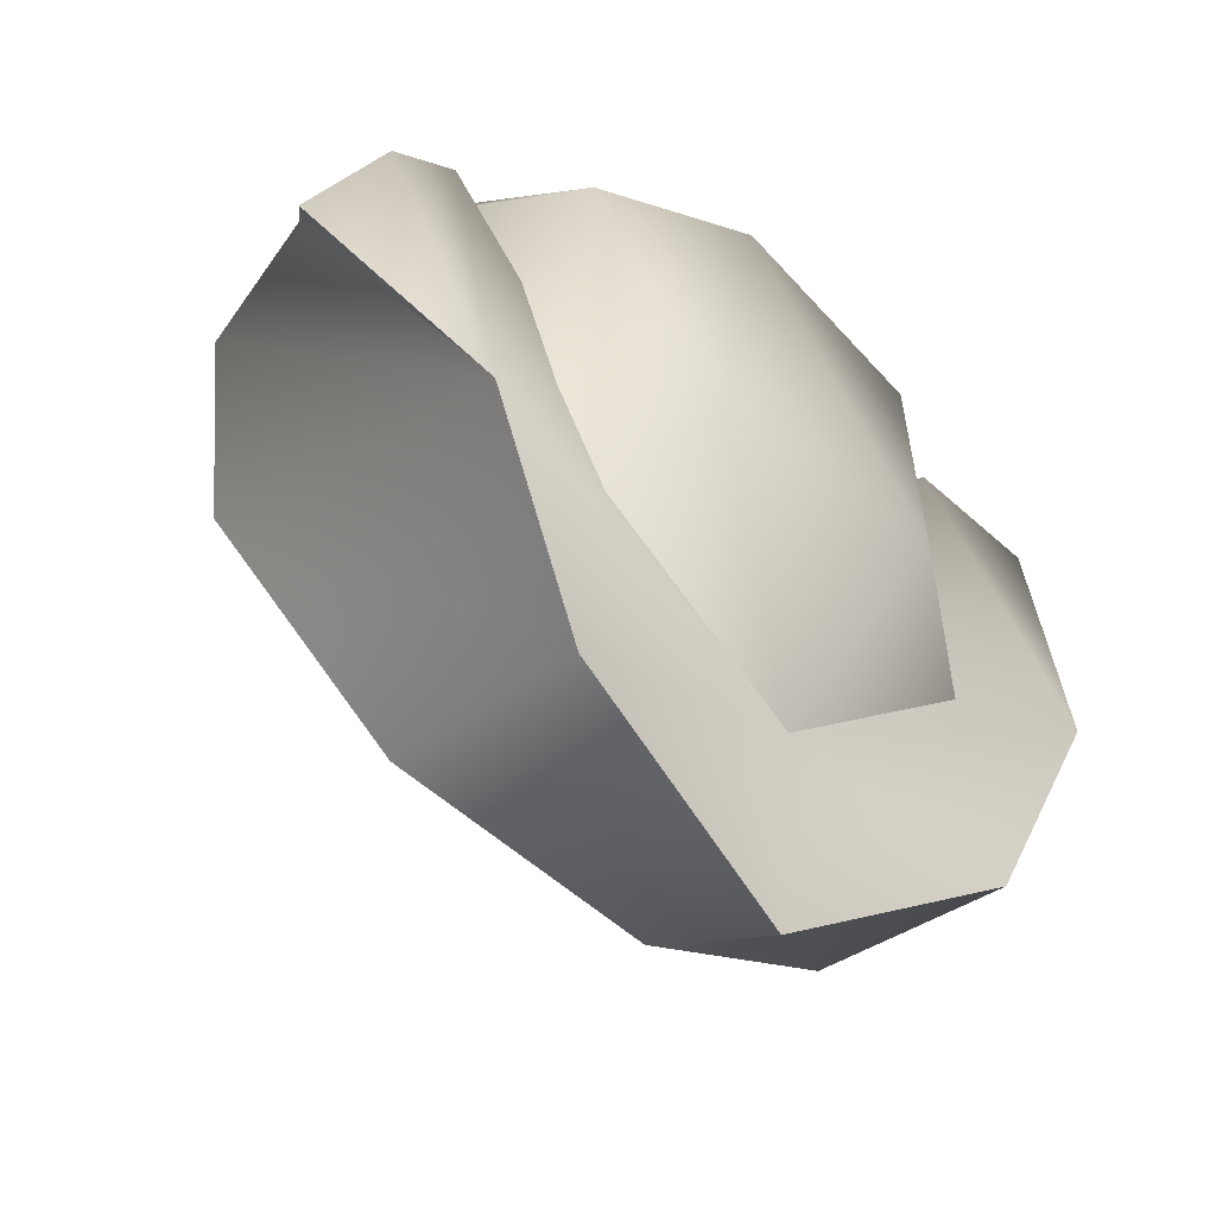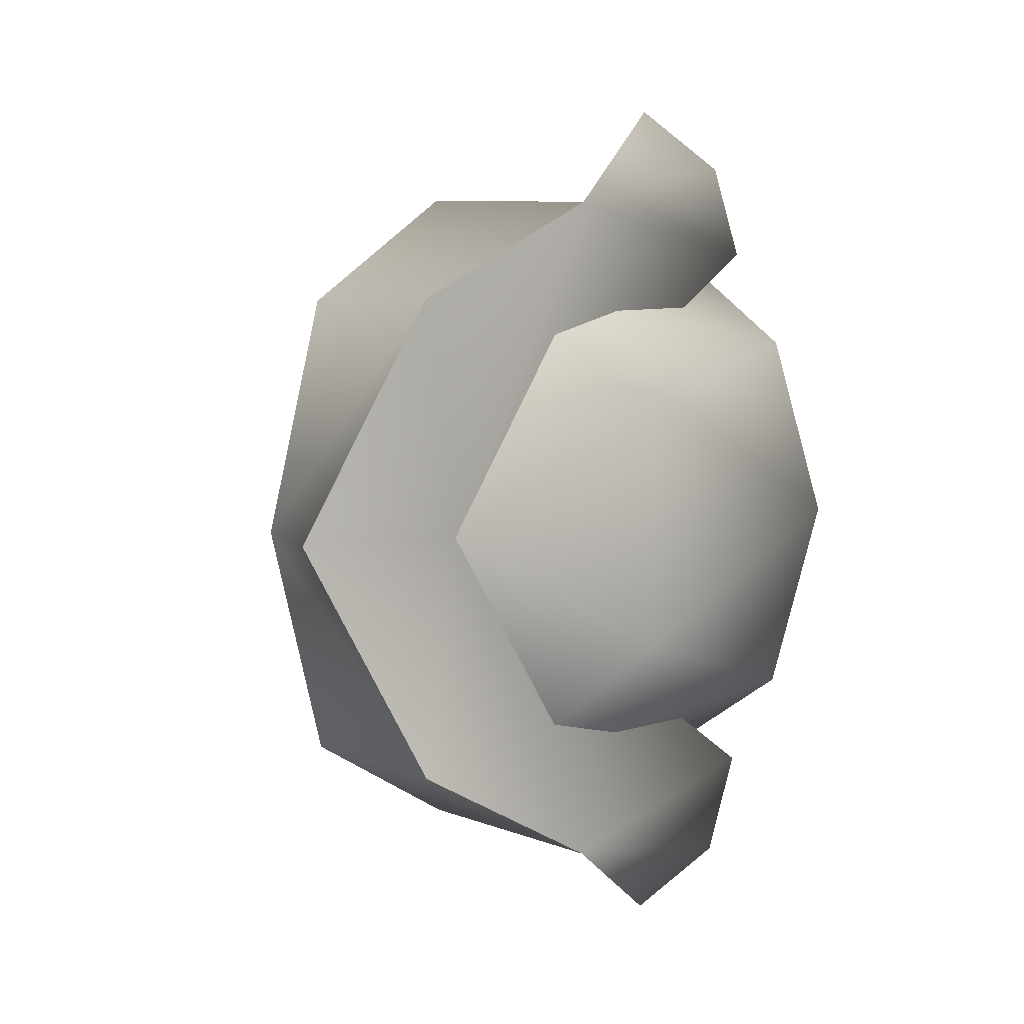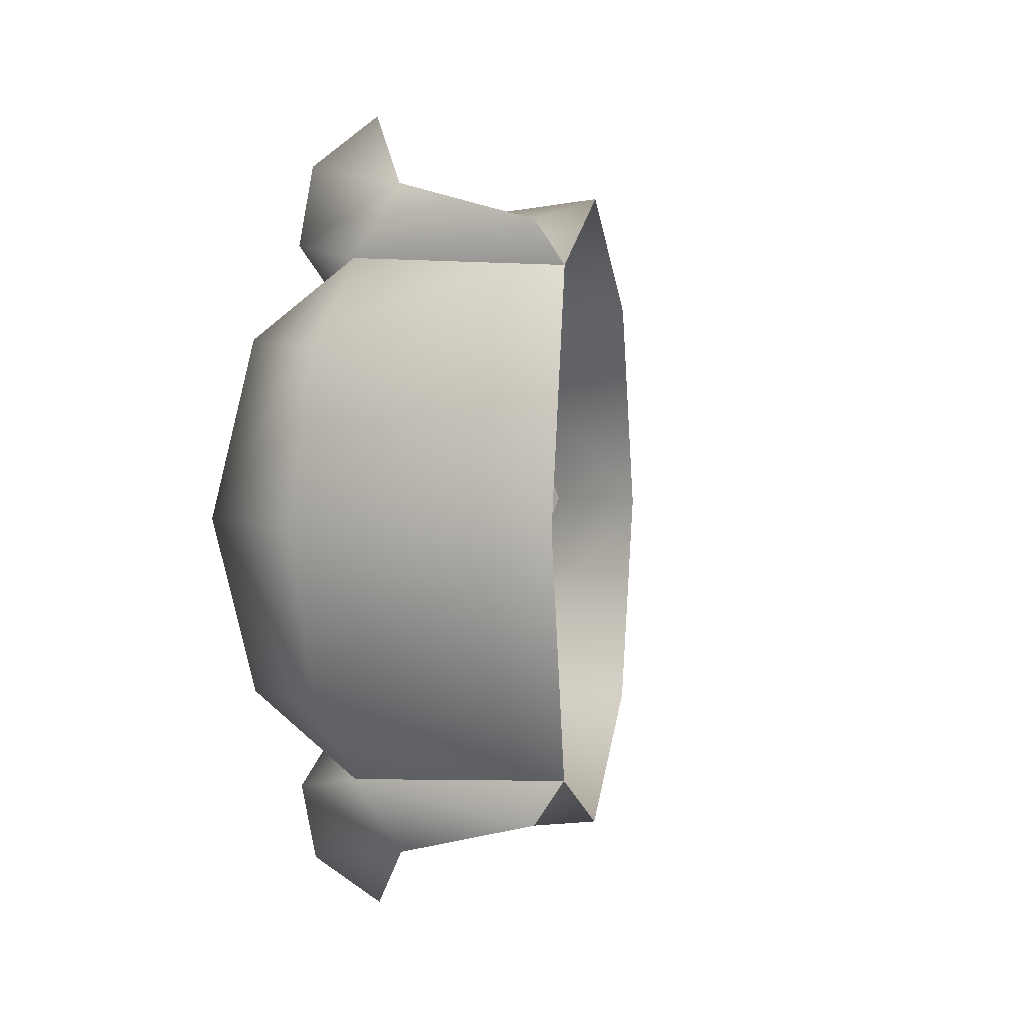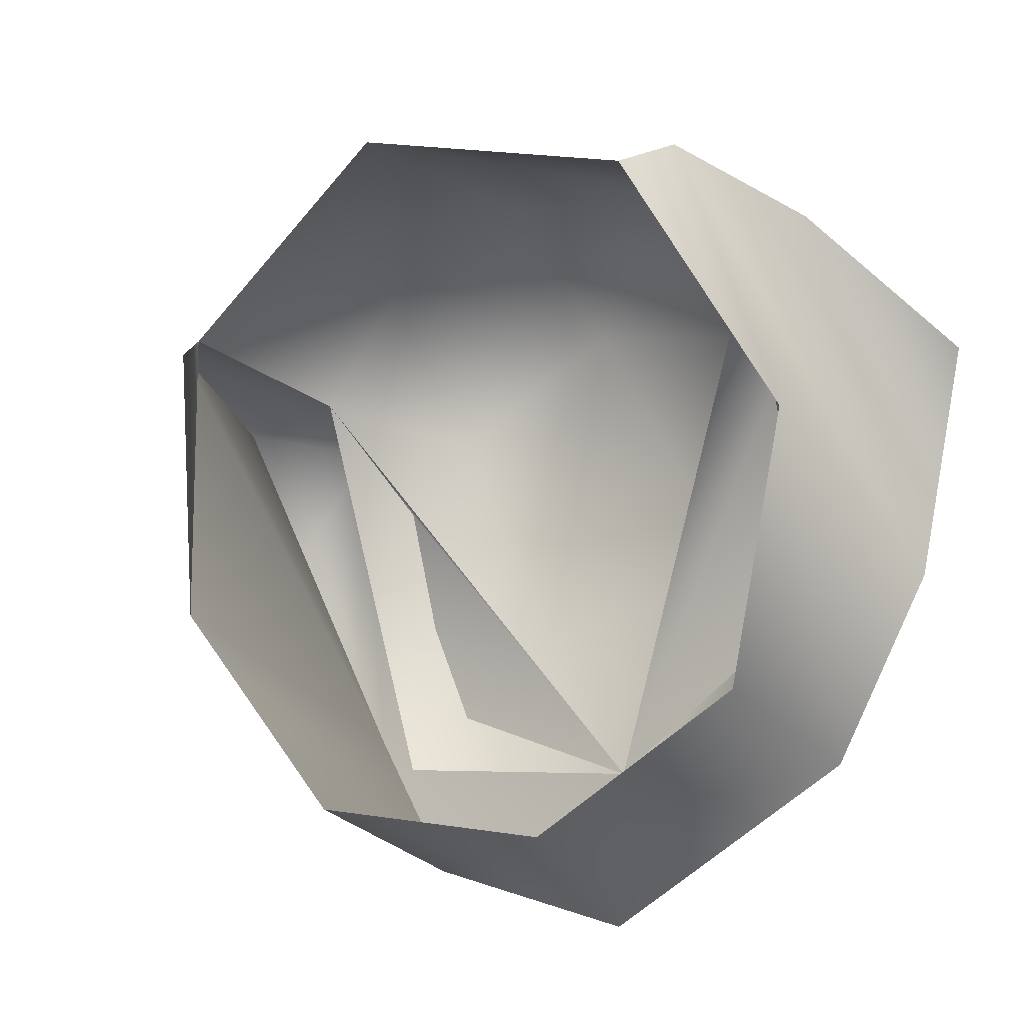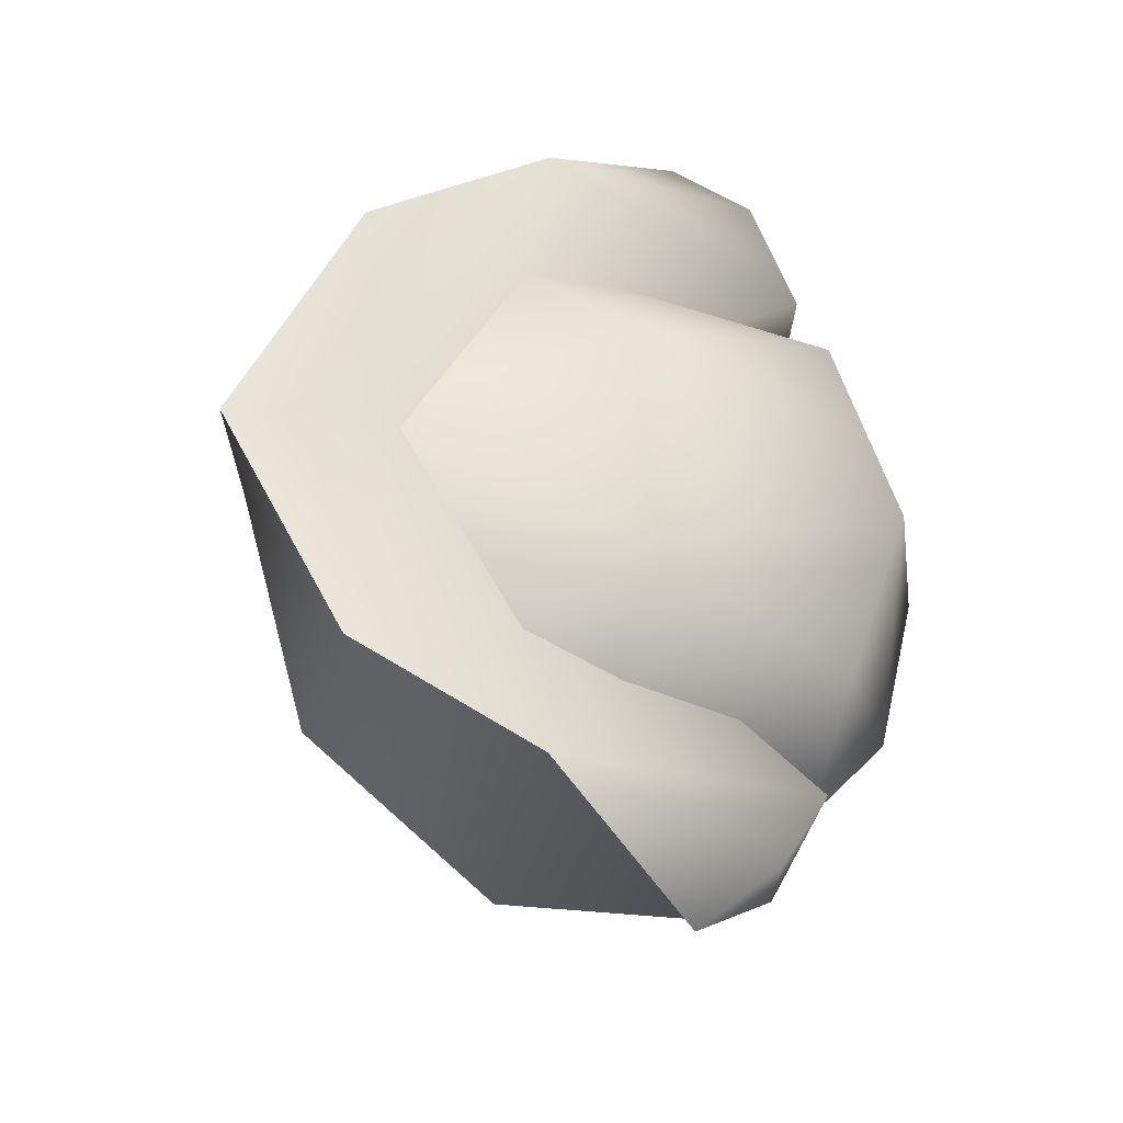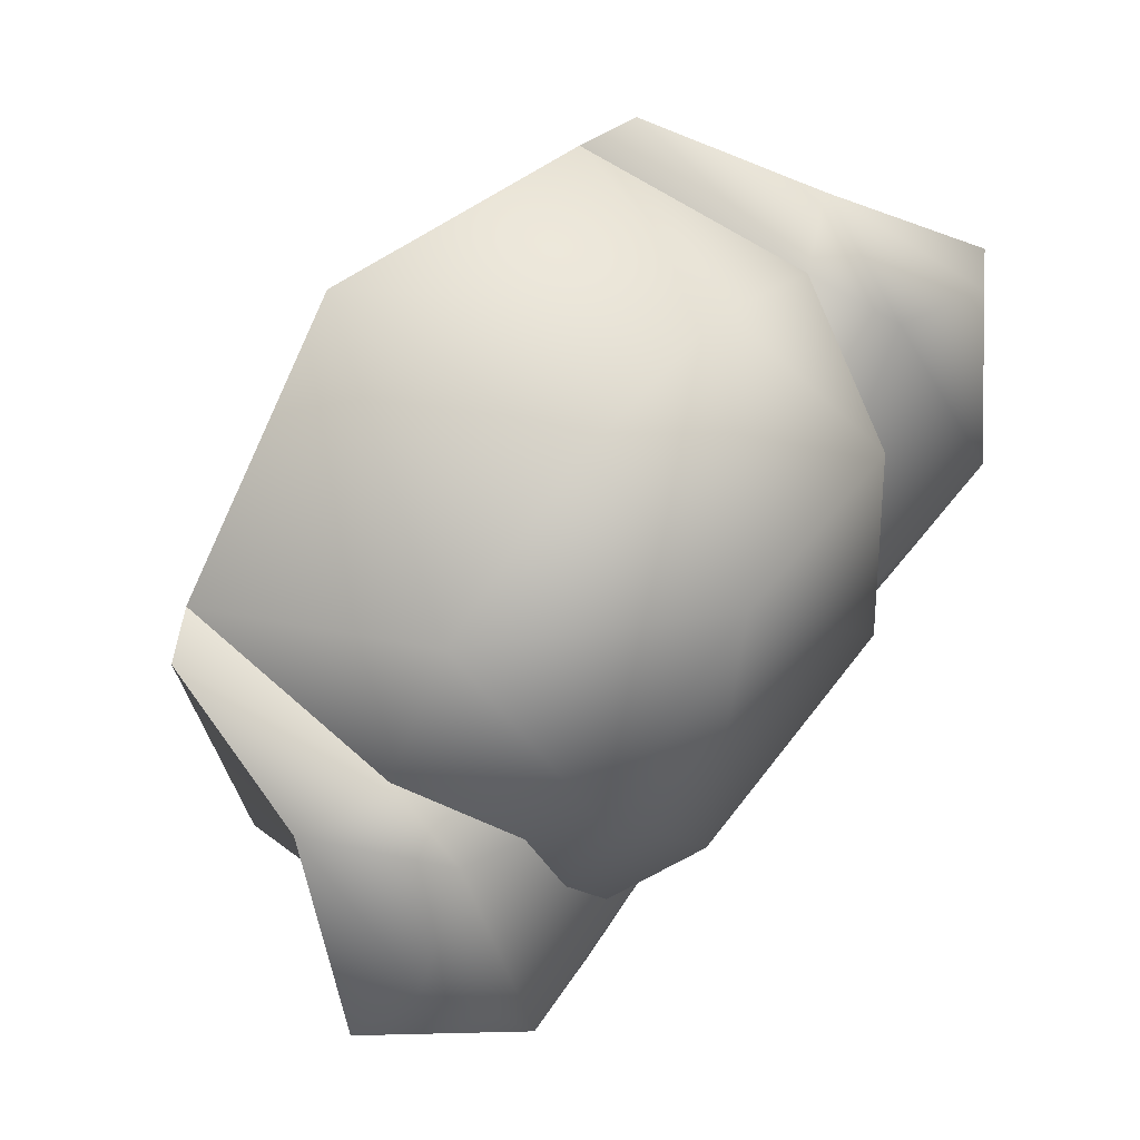
<metadata>
{"format":"obj","ext":"obj","renderer":"f3d","projection":"perspective","resolution":1024,"background":"white","views":[{"elev":-34.9,"azim":-134.5,"up":"+Z"},{"elev":5.2,"azim":-126.2,"up":"+Y"},{"elev":2.6,"azim":33.8,"up":"+Y"},{"elev":-30.2,"azim":125.2,"up":"+Z"},{"elev":-30.7,"azim":-105.8,"up":"+Y"},{"elev":75.8,"azim":-141.5,"up":"+Z"}]}
</metadata>
<code>
g polygon0
v 0.4556 -0.5586 0.4375
v 0.9282 -0.5312 0.3438
v 0.4907 -0.3594 0.625
v 1.038 0 0.5625
v 0.5063 0 0.7188
v 0.4907 0.3594 0.625
f 1 2 3
f 2 4 3
f 3 4 5
f 4 6 5
v 1.038 0 0.5625
v 0.9282 0.5312 0.3438
v 0.4907 0.3594 0.625
v 0.4556 0.5586 0.4375
f 7 8 9
f 8 10 9
g polygon1
v 0.4556 -0.5586 0.4375
v 0.4907 -0.3594 0.625
v 0.1626 -0.3906 0.4219
v 0.1626 0 0.5625
v 0.01562 -0.25 -0.0625
v 0.01562 0.25 -0.0625
v 0.125 0 -0.5
v 0.1719 0.5156 -0.375
f 11 12 13
f 12 14 13
f 13 14 15
f 14 16 15
f 15 16 17
f 16 18 17
v 0.1719 0.5156 -0.375
v 0.1626 0.3906 0.4219
v 0.4556 0.5586 0.4375
v 0.4907 0.3594 0.625
f 19 20 21
f 20 22 21
v 0.1626 0 0.5625
v 0.1626 0.3906 0.4219
v 0.01562 0.25 -0.0625
v 0.1719 0.5156 -0.375
f 23 24 25
f 24 26 25
v 0.1626 0.3906 0.4219
v 0.1626 0 0.5625
v 0.4907 0.3594 0.625
v 0.5063 0 0.7188
f 27 28 29
f 28 30 29
v 0.1626 -0.3906 0.4219
v 0.01562 -0.25 -0.0625
v 0.1719 -0.5156 -0.375
v 0.125 0 -0.5
f 31 32 33
f 32 34 33
v 0.4556 -0.5586 0.4375
v 0.1626 -0.3906 0.4219
v 0.1719 -0.5156 -0.375
v 0.4907 -0.3594 0.625
v 0.5063 0 0.7188
v 0.1626 0 0.5625
f 35 36 37
f 38 39 40
g polygon2
v 0.4438 0 -0.75
v 0.5063 -0.4844 -0.5938
v 0.09375 -0.4844 -0.5938
v 0.6938 -0.7188 -0.1562
v 0.0625 -0.6875 -0.2188
v 0.875 -0.625 0.3748
v 0.5312 -0.7188 0.375
f 41 42 43
f 42 44 43
f 43 44 45
f 44 46 45
f 45 46 47
v 0.0625 -0.6875 -0.2188
v 0.2812 -0.9062 0.125
v 0.2188 -0.7812 0.2812
v 0.5312 -0.7188 0.375
v 0.2812 -0.5938 0.4062
v 0.4556 -0.5586 0.4375
f 48 49 50
f 49 51 50
f 50 51 52
f 51 53 52
v 0.9282 0.5312 0.3438
v 0.875 0.625 0.375
v 0.4556 0.5586 0.4375
v 0.5312 0.7188 0.375
v 0.2812 0.5938 0.4062
v 0.2188 0.7812 0.2812
f 54 55 56
f 55 57 56
f 56 57 58
f 57 59 58
v 0.2188 0.7812 0.2812
v 0.0625 0.6875 -0.2188
v 0.2812 0.5938 0.4062
v 0.125 0 -0.5
v 0.4556 0.5586 0.4375
f 60 61 62
f 61 63 62
f 62 63 64
v 0.0625 0.6875 -0.2188
v 0.6938 0.7188 -0.1562
v 0.09375 0.4844 -0.5938
v 0.5063 0.4844 -0.5938
v 0.4438 0 -0.75
f 65 66 67
f 66 68 67
f 67 68 69
v 0.4556 -0.5586 0.4375
v 0.125 0 -0.5
v 0.2812 -0.5938 0.4062
v 0.0625 -0.6875 -0.2188
v 0.2188 -0.7812 0.2812
f 70 71 72
f 71 73 72
f 72 73 74
v 0.09375 0.4844 -0.5938
v 0.4438 0 -0.75
v 0.1562 0 -0.8438
v 0.09375 -0.4844 -0.5938
f 75 76 77
f 76 78 77
v 0.5312 0.7188 0.375
v 0.875 0.625 0.375
v 0.0625 0.6875 -0.2188
v 0.6938 0.7188 -0.1562
f 79 80 81
f 80 82 81
v 0.9282 -0.5312 0.3438
v 0.4556 -0.5586 0.4375
v 0.875 -0.625 0.3748
v 0.5312 -0.7188 0.375
f 83 84 85
f 84 86 85
v 0.0625 -0.6875 -0.2188
v 0.125 0 -0.5
v 0.09375 -0.4844 -0.5938
v 0.1562 0 -0.8438
f 87 88 89
f 88 90 89
v 0.1562 0 -0.8438
v 0.125 0 -0.5
v 0.09375 0.4844 -0.5938
v 0.0625 0.6875 -0.2188
f 91 92 93
f 92 94 93
v 0.0625 0.6875 -0.2188
v 0.2188 0.7812 0.2812
v 0.2812 0.9062 0.125
v 0.5312 0.7188 0.375
f 95 96 97
f 96 98 97
v 0.5312 0.7188 0.375
v 0.0625 0.6875 -0.2188
v 0.2812 0.9062 0.125
v 0.875 0.625 0.375
v 0.9282 0.5312 0.3438
v 0.6938 0.7188 -0.1562
v 0.6938 -0.7188 -0.1562
v 0.9282 -0.5312 0.3438
v 0.875 -0.625 0.3748
v 0.0625 -0.6875 -0.2188
v 0.5312 -0.7188 0.375
v 0.2812 -0.9062 0.125
f 99 100 101
f 102 103 104
f 105 106 107
f 108 109 110

</code>
